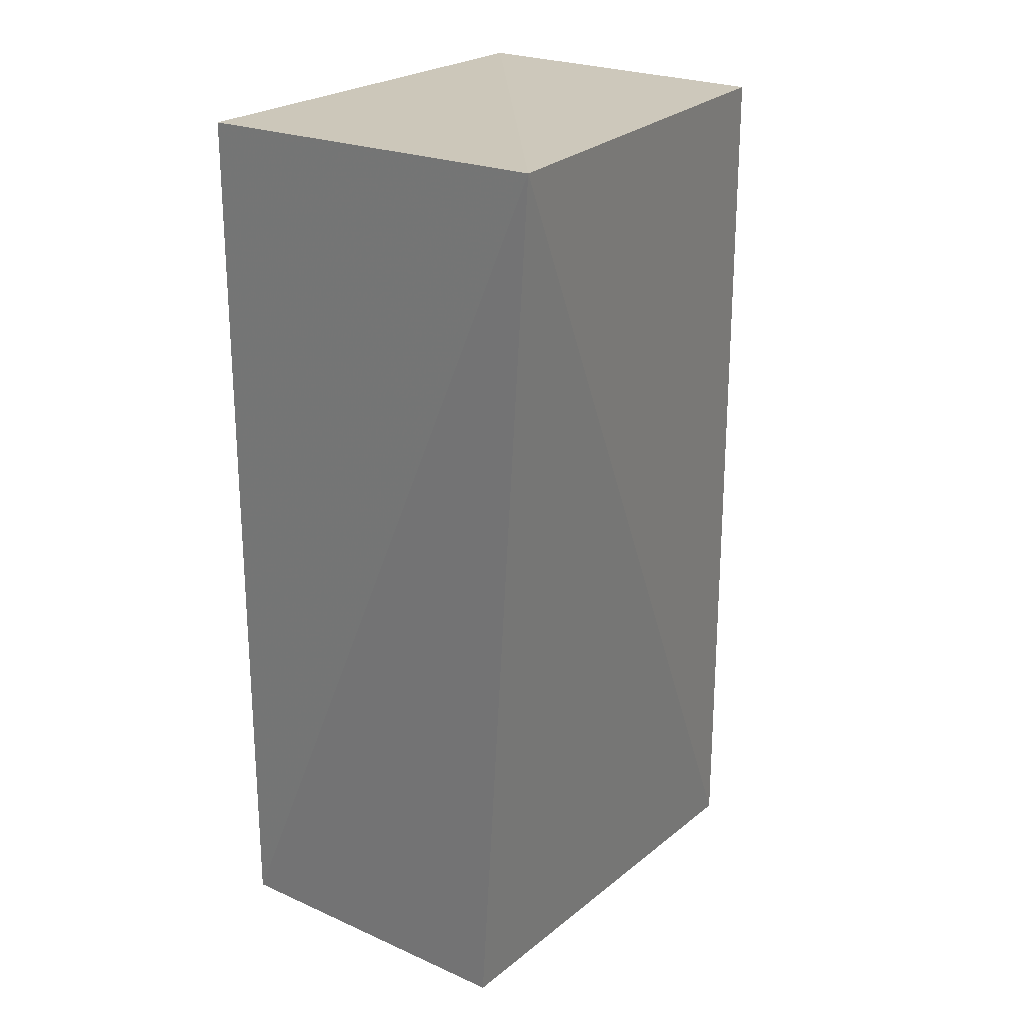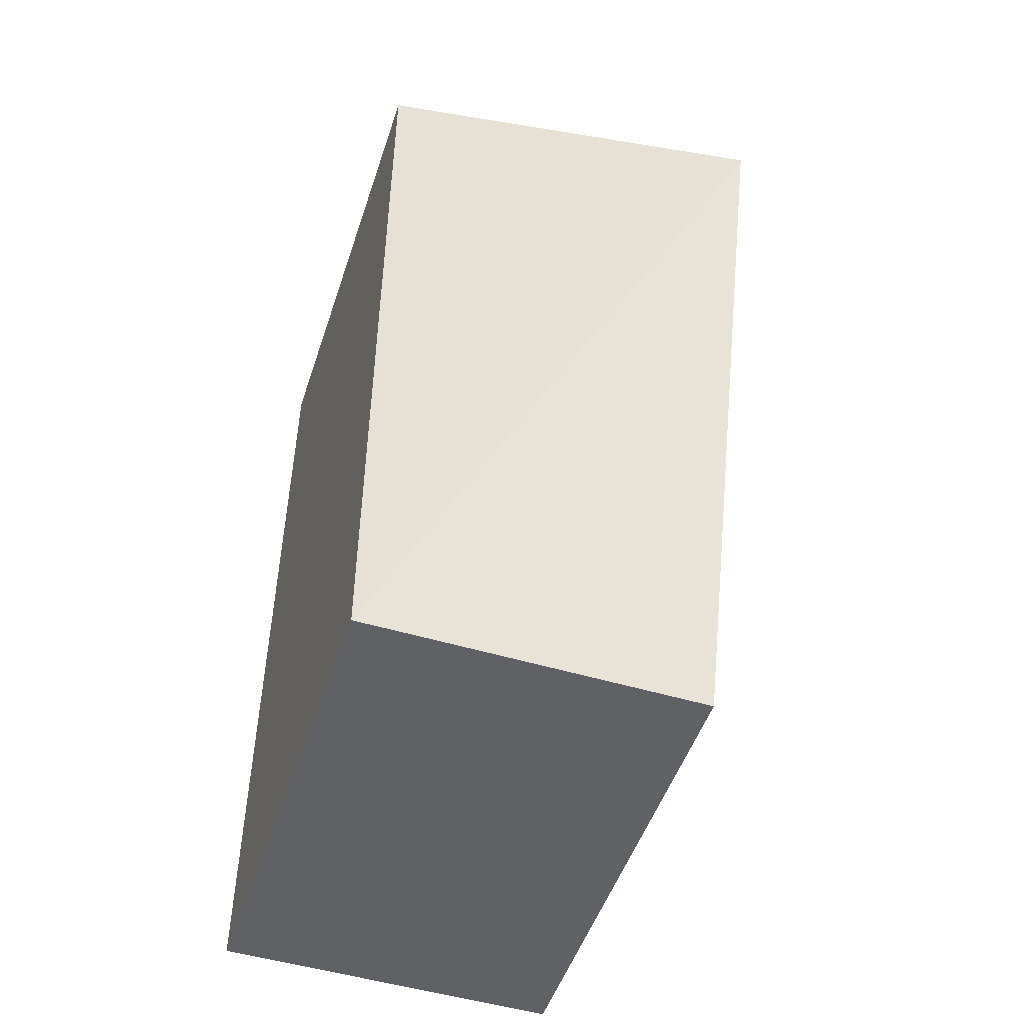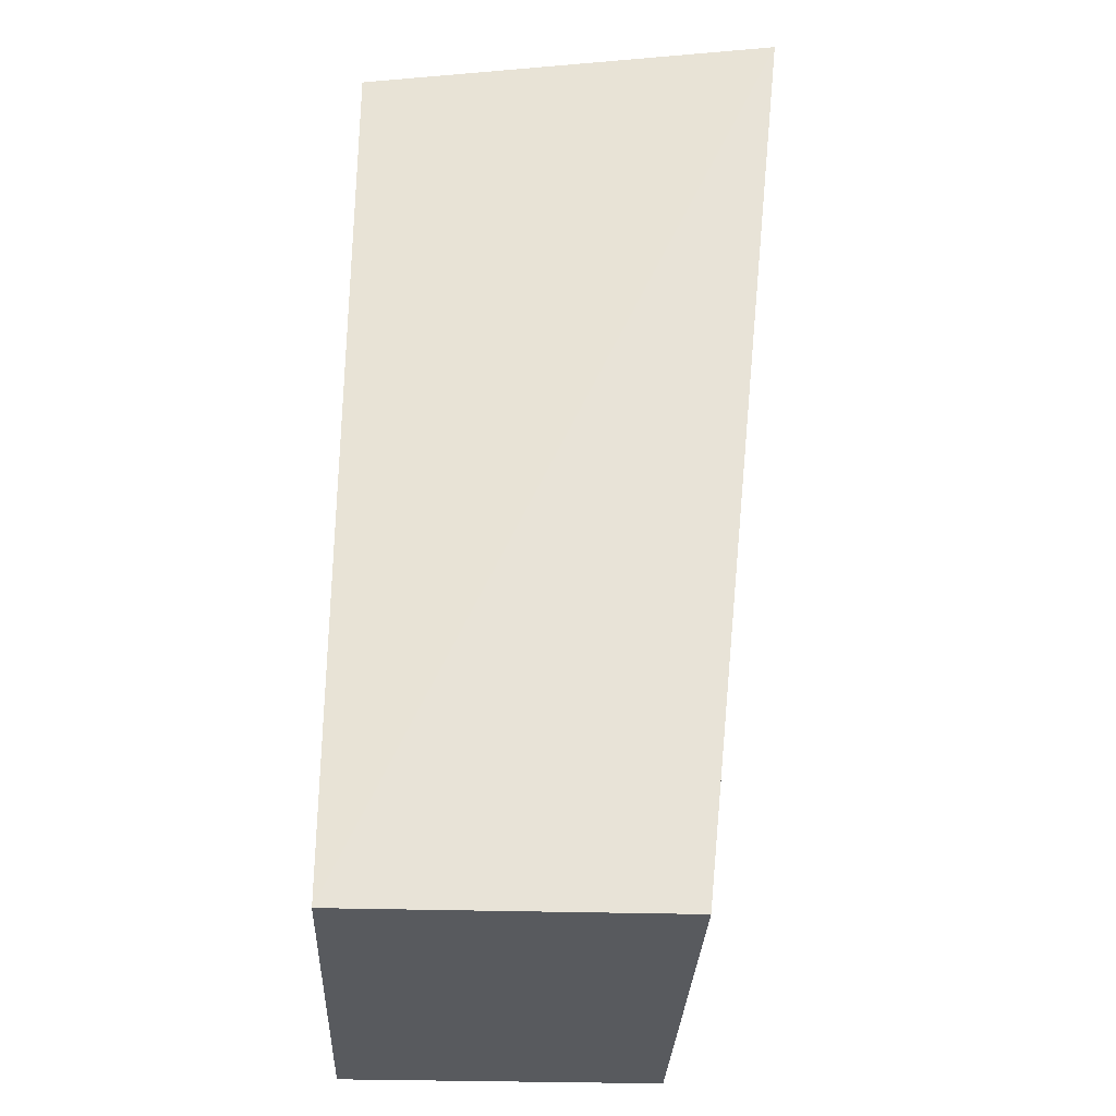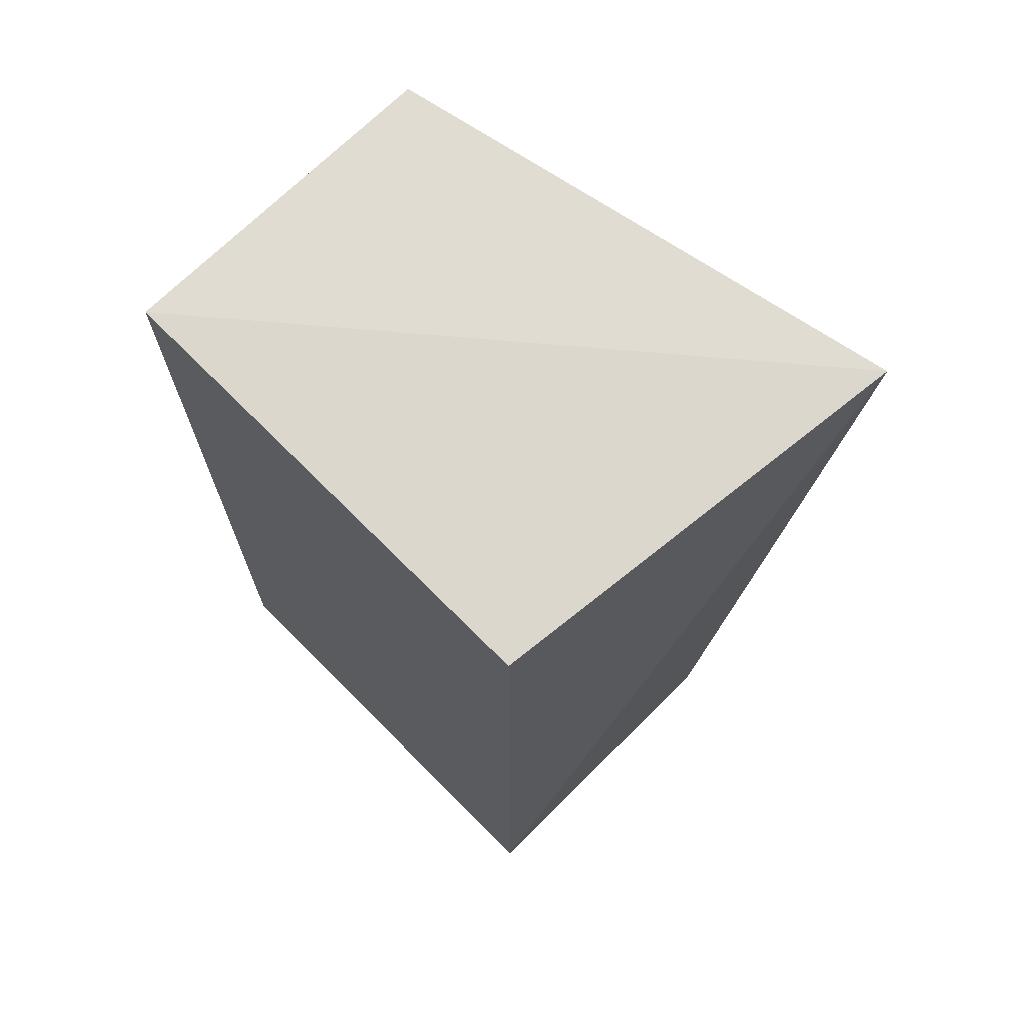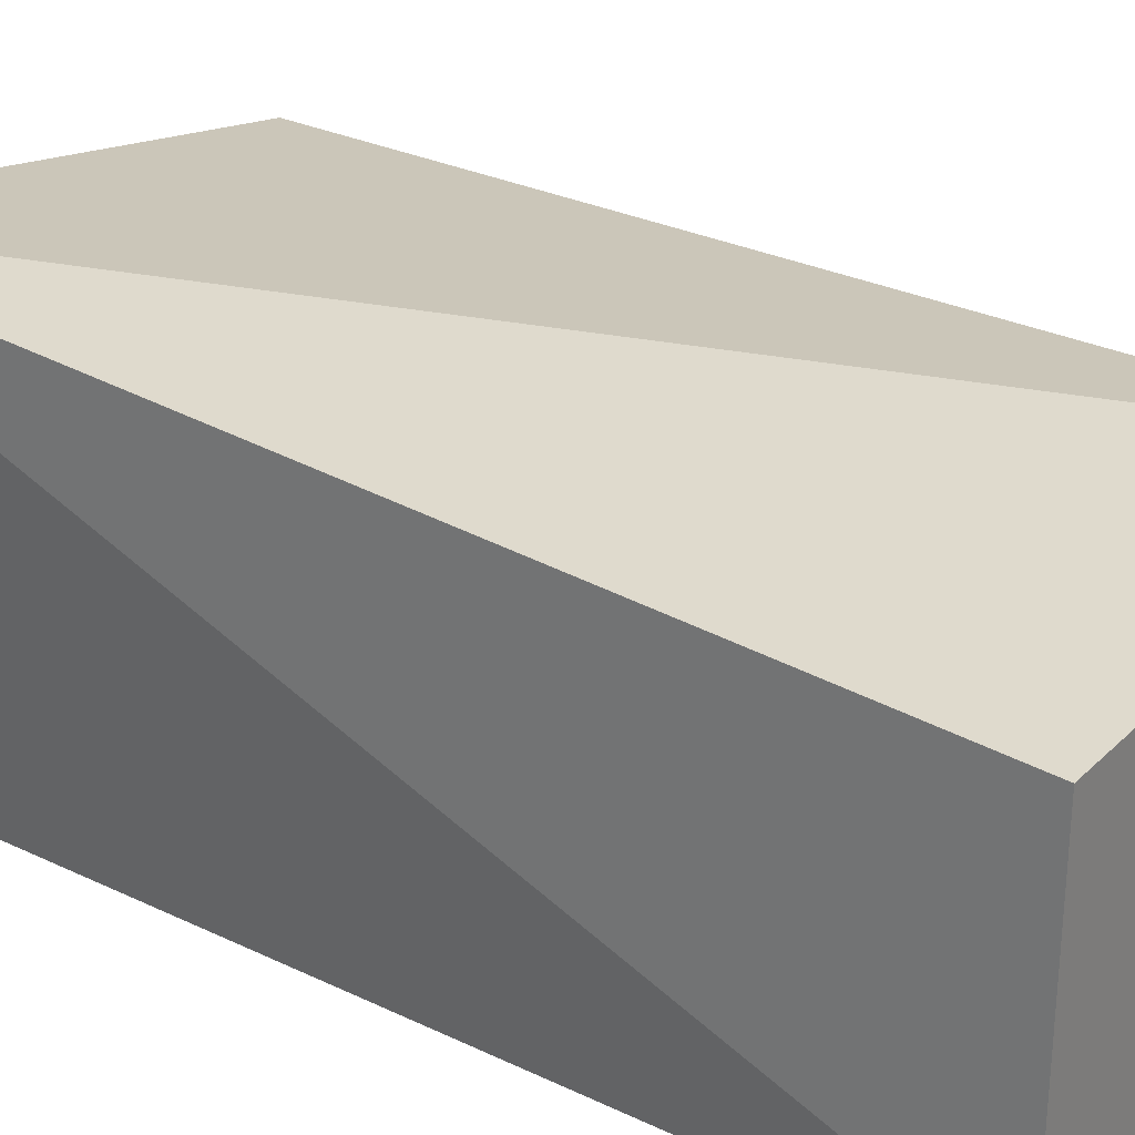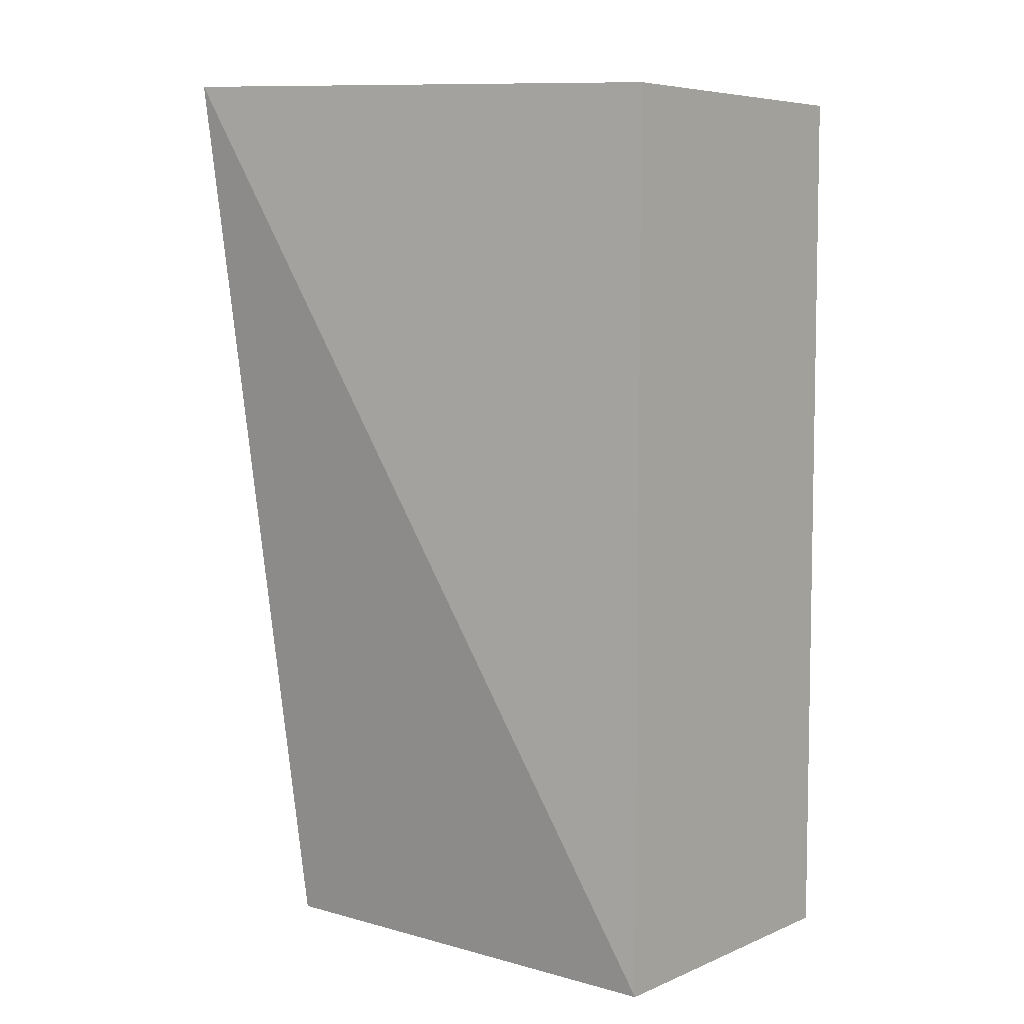
<metadata>
{"format":"obj","ext":"obj","renderer":"f3d","projection":"perspective","resolution":1024,"background":"white","views":[{"elev":23.5,"azim":127.0,"up":"+Z"},{"elev":-50.4,"azim":71.8,"up":"+Z"},{"elev":-30.6,"azim":87.5,"up":"+Z"},{"elev":70.3,"azim":45.2,"up":"+Z"},{"elev":28.8,"azim":125.6,"up":"+Y"},{"elev":6.5,"azim":-140.5,"up":"+Z"}]}
</metadata>
<code>
v 0.2652 -0.0213 0.2622
v 0.2652 -0.0213 -0.2378
v 0.292 0.2124 0.2735
v 0.007576 0.1605 0.2622
v 0.007576 -0.0213 -0.2378
v 0.007576 -0.0213 0.2622
v 0.007576 0.1605 -0.2378
v 0.2652 0.1605 -0.2378
f 1 2 3
f 5 2 1
f 6 1 3
f 6 3 4
f 6 5 1
f 6 4 5
f 7 2 5
f 7 5 4
f 7 4 3
f 8 7 3
f 8 3 2
f 8 2 7

</code>
